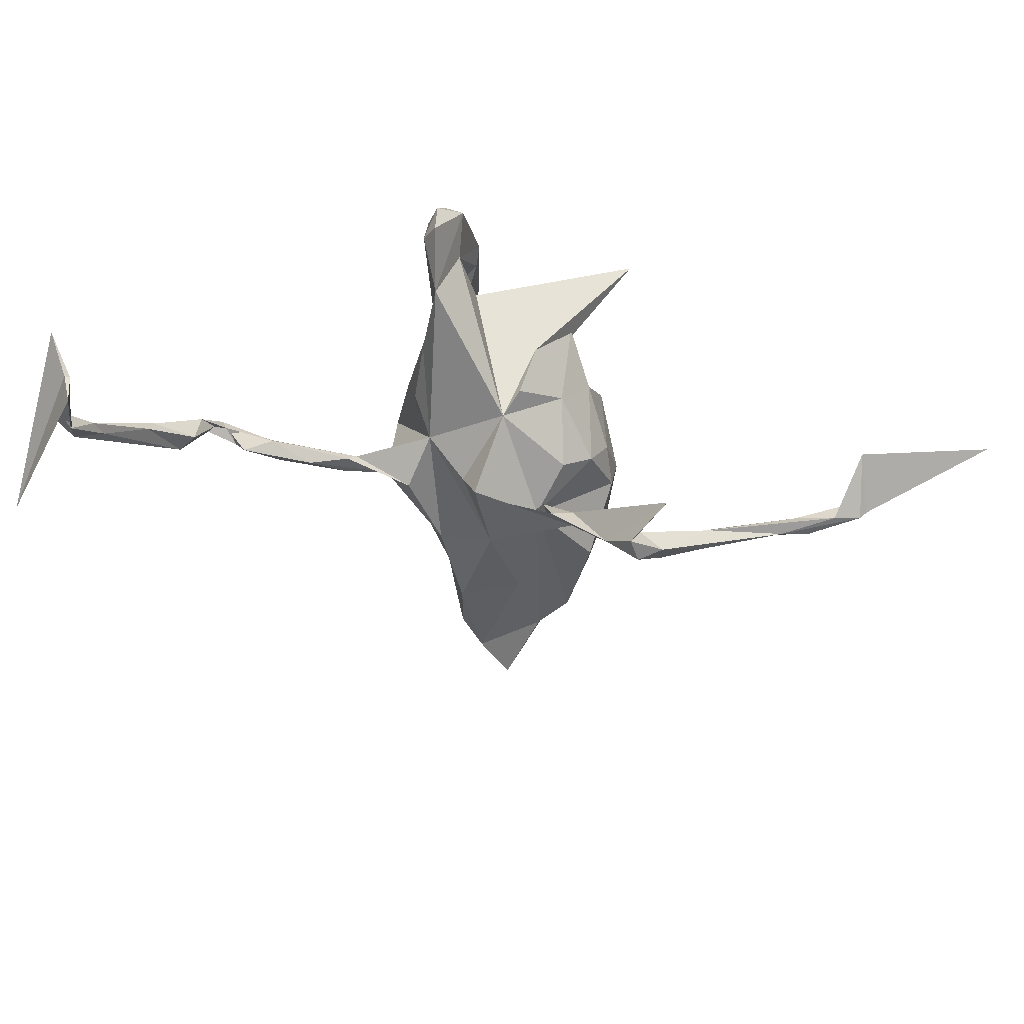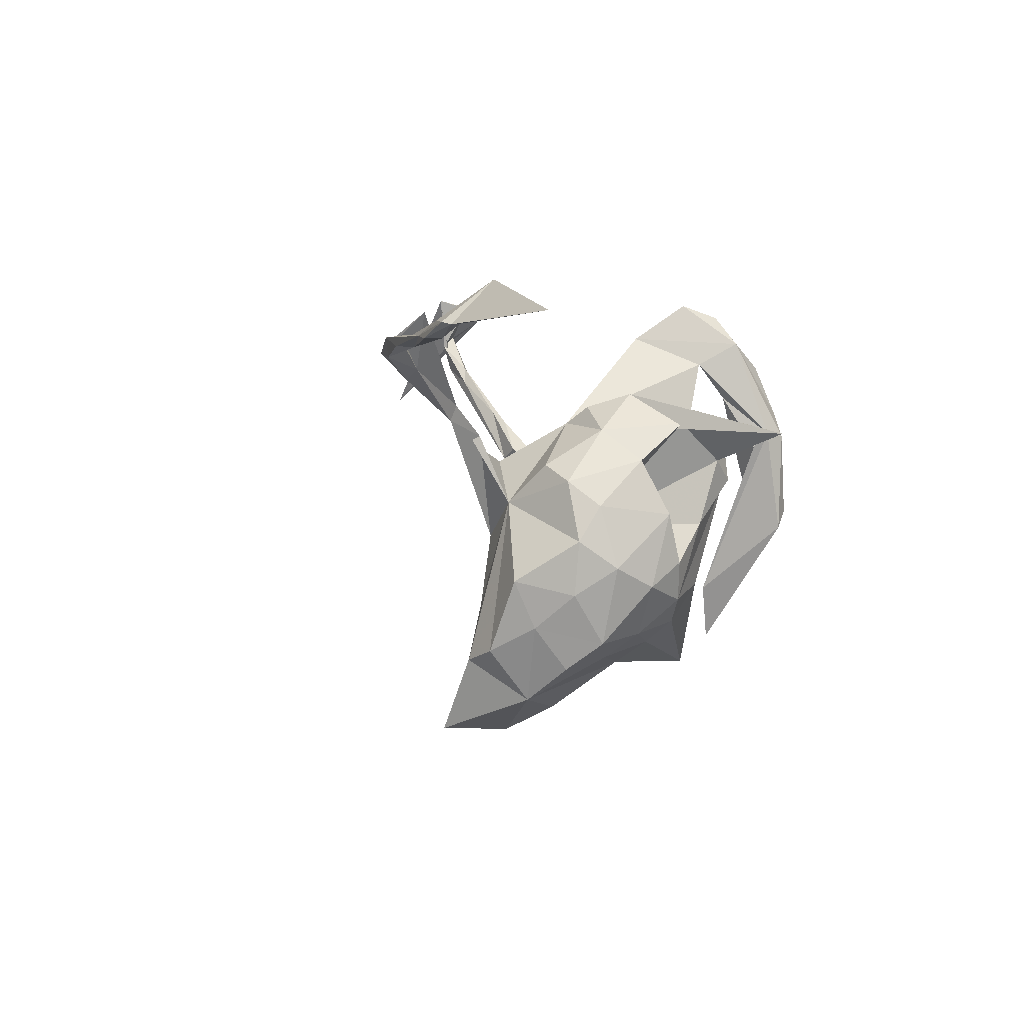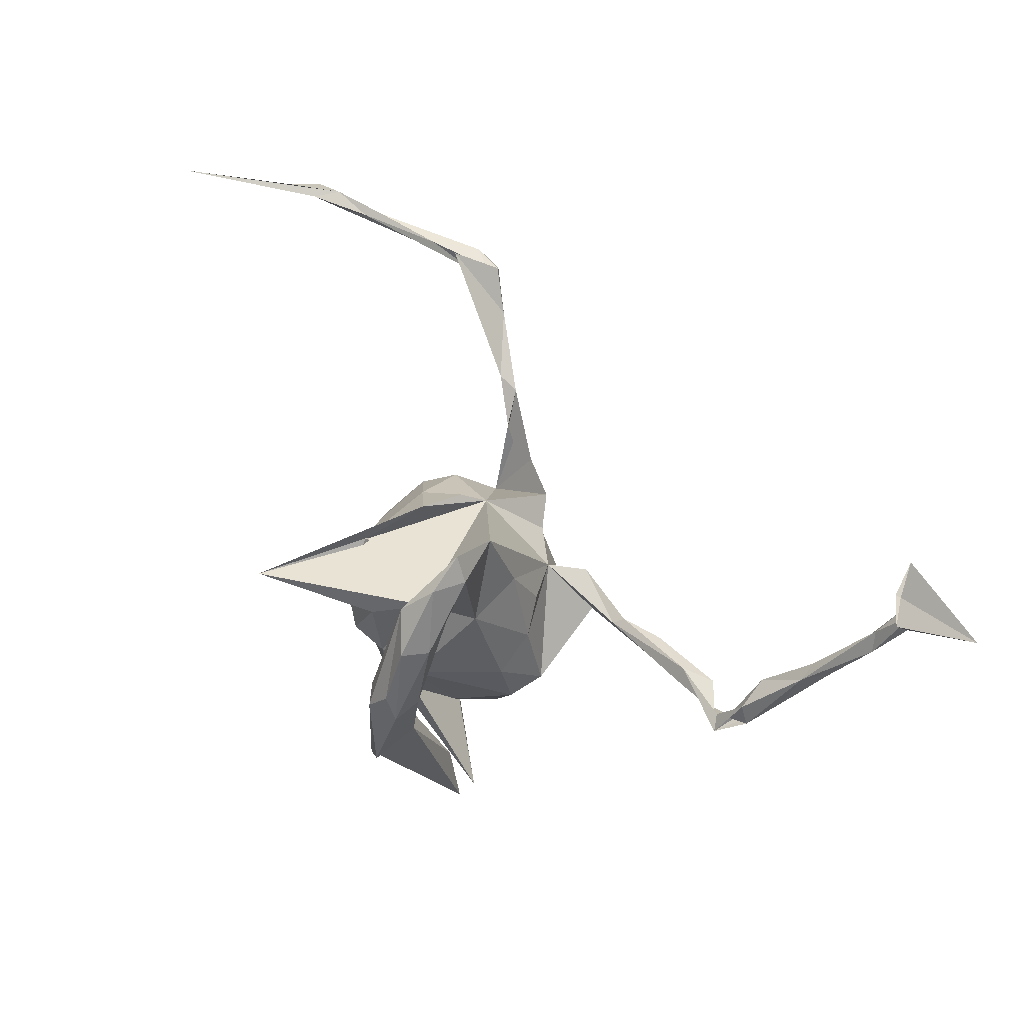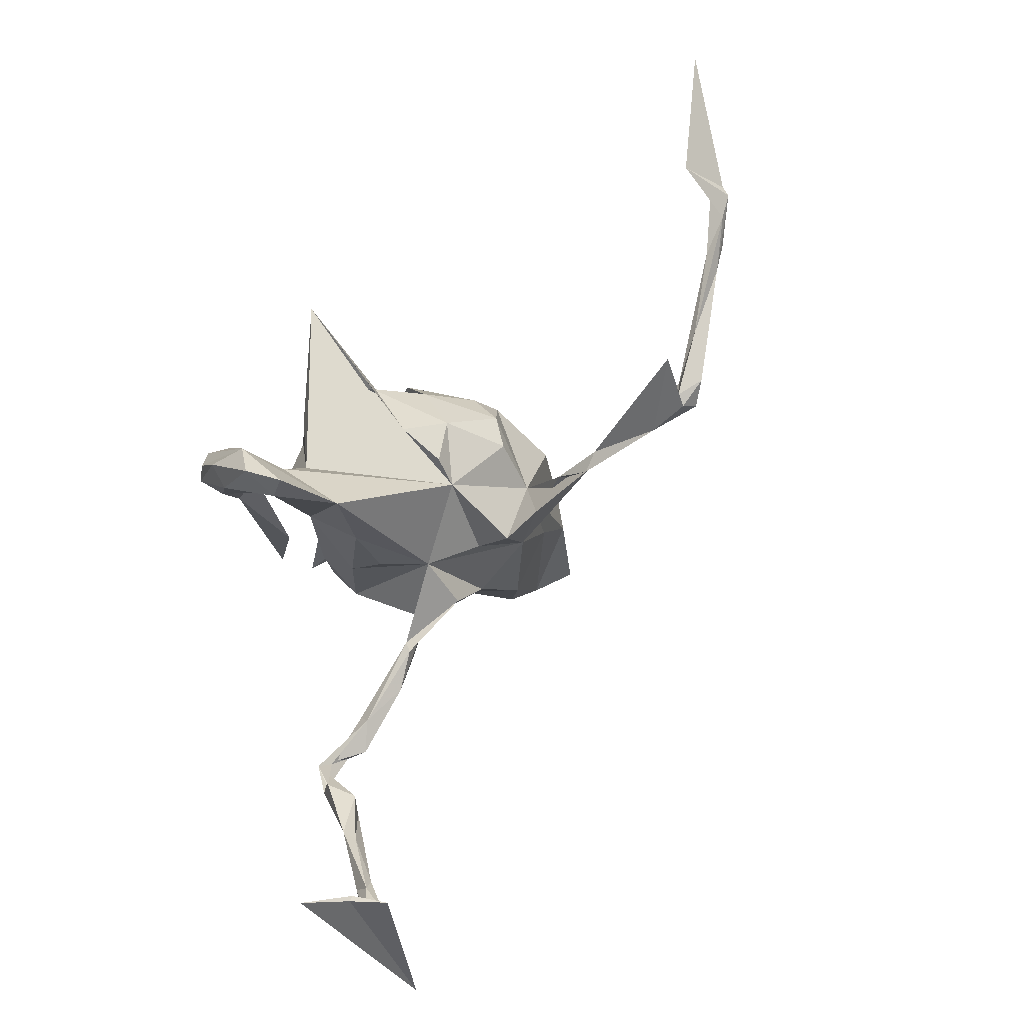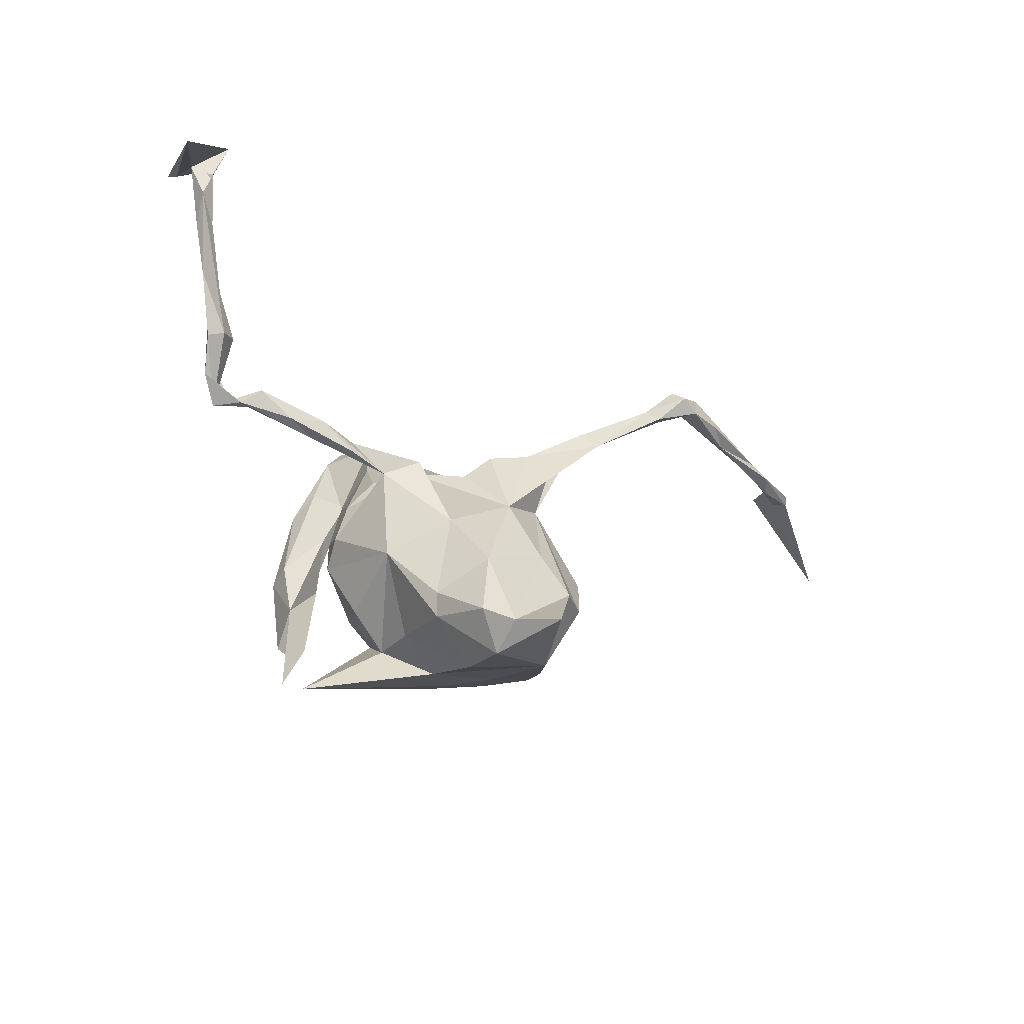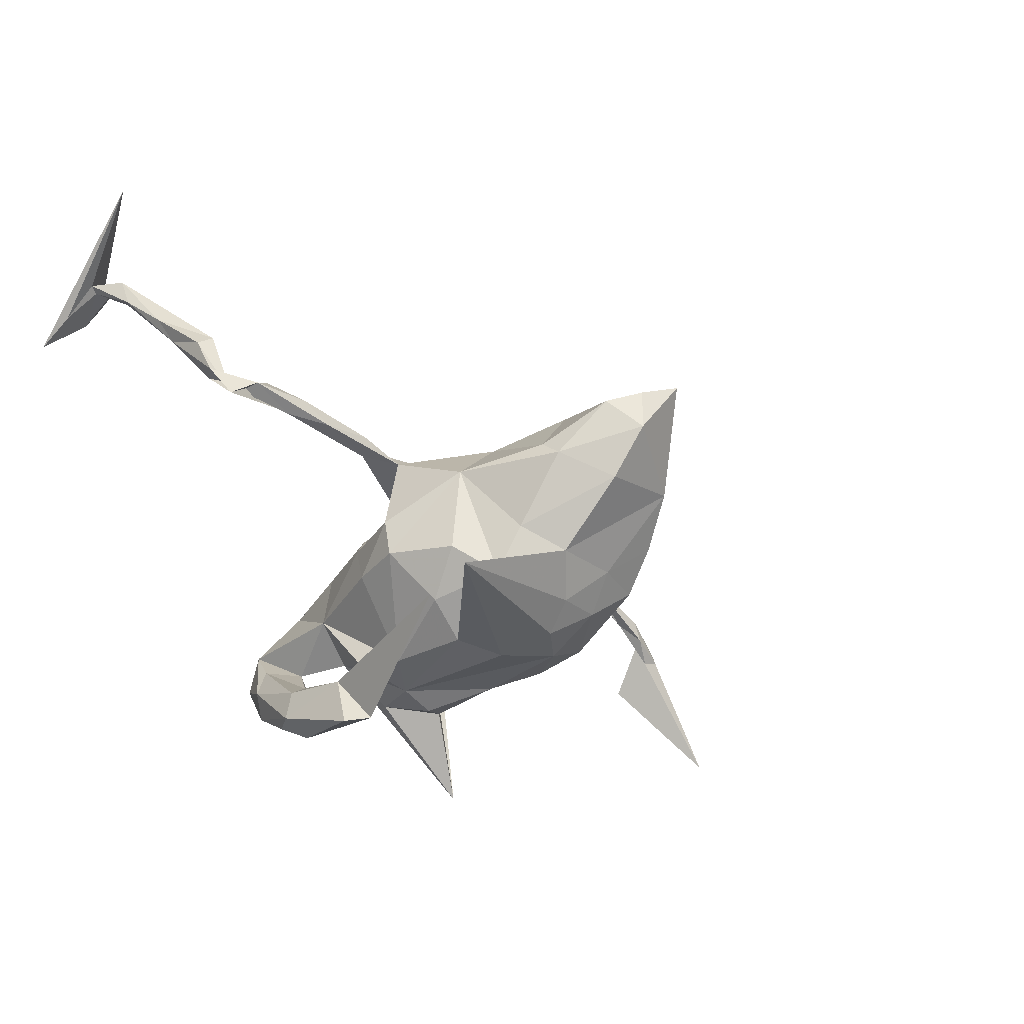
<metadata>
{"format":"obj","ext":"obj","renderer":"f3d","projection":"perspective","resolution":1024,"background":"white","views":[{"elev":59.3,"azim":28.7,"up":"+Y"},{"elev":5.1,"azim":108.1,"up":"+Y"},{"elev":53.0,"azim":-117.5,"up":"+Y"},{"elev":78.0,"azim":-44.5,"up":"+Y"},{"elev":-50.8,"azim":-15.7,"up":"+Y"},{"elev":-20.0,"azim":-35.8,"up":"+Z"}]}
</metadata>
<code>
v 0.7938 0.3806 0.04275
v 0.7993 0.3767 0.02392
v 0.7717 0.3777 0.01903
v 0.7534 0.4495 -0.03398
v 0.9353 0.3981 -0.183
v 0.7392 0.3539 0.0611
v 0.7248 0.3534 0.09868
v 0.6916 0.3659 0.08981
v 0.5997 0.3382 0.1625
v 0.7557 0.3833 0.06509
v 0.6843 0.3575 0.1239
v 0.571 0.339 0.2084
v 0.5712 0.3587 0.1782
v 0.515 0.3192 0.2455
v 0.5166 0.3539 0.2491
v 0.4395 0.2958 0.2191
v 0.4896 0.3338 0.2213
v 0.4597 0.3506 0.2591
v 0.4668 0.3573 0.2387
v 0.4821 0.325 0.2723
v 0.4354 0.2772 0.2416
v 0.4053 0.2844 0.2445
v 0.4904 0.3986 0.1853
v 0.3117 0.2256 0.1891
v 0.316 0.1981 0.1994
v 0.3016 -0.1024 0.07829
v 0.2832 -0.2395 0.1329
v 0.2833 -0.1924 0.04367
v 0.2041 0.03749 0.1219
v 0.2623 -0.0759 -0.1113
v 0.2822 -0.1276 -0.03386
v 0.2844 -0.02539 -0.04292
v 0.2512 0.08443 -0.01107
v 0.2405 0.1661 0.1676
v 0.2542 0.04 -0.07503
v 0.2468 -0.2641 0.1885
v 0.1697 0.1327 0.1806
v 0.1967 -0.1622 0.1804
v 0.2333 -0.3382 0.07408
v 0.2759 0.2131 0.203
v 0.2472 -0.2738 -0.006975
v 0.2101 -0.408 0.2523
v 0.2436 -0.2217 -0.07777
v 0.218 0.112 0.04304
v 0.2117 -0.1146 -0.1648
v 0.1799 0.1221 -0.1346
v 0.1199 -0.4206 0.154
v 0.1823 0.02122 -0.19
v 0.08545 0.1853 0.04166
v 0.1648 -0.259 -0.06075
v 0.1338 -0.4032 0.2265
v 0.1628 0.1776 -0.05175
v 0.1559 -0.07244 -0.2038
v 0.1338 -0.035 0.182
v 0.1672 -0.2105 -0.1268
v 0.08656 0.2437 -0.08597
v 0.09156 -0.376 0.06794
v 0.1044 -0.01295 -0.01166
v 0.08849 -0.2373 -0.121
v 0.06183 0.1168 -0.2544
v 0.09355 -0.002793 -0.2282
v 0.09749 0.1089 0.1757
v 0.1067 0.1893 -0.1946
v 0.07904 -0.3706 0.2082
v 0.086 -0.195 -0.1717
v -0.1802 -0.3161 -0.126
v 0.08544 -0.2428 0.217
v 0.02931 -0.1272 -0.2048
v 0.1285 -0.1468 -0.1943
v 0.05318 0.07514 0.1439
v 0.09672 0.218 -0.003881
v 0.05087 -0.2867 -0.04995
v 0.02044 -0.1128 0.1823
v -0.04728 0.06243 -0.2396
v -0.04219 0.09955 0.1048
v 0.135 0.1741 -0.3943
v 0.01239 0.07619 -0.2648
v 0.01685 -0.3139 0.1167
v -0.08884 0.2082 -0.1665
v -0.0453 0.03477 0.186
v -0.01497 -0.2457 -0.006879
v 0.009899 -0.2764 0.1405
v -0.08143 -0.1556 0.1063
v -0.04245 -0.2159 -0.08801
v -0.02734 0.1612 -0.2453
v -0.04863 -0.1047 -0.1846
v -0.09137 0.01859 -0.2012
v -0.1152 0.2174 -0.004317
v -0.1097 0.004227 0.1641
v -0.1071 0.3489 -0.04706
v -0.1698 -0.06764 -0.03882
v -0.1076 -0.1712 -0.04172
v -0.1582 0.3386 -0.2423
v -0.1083 0.1195 0.04546
v -0.1454 0.1937 -0.09765
v -0.1265 0.08577 -0.2017
v -0.1032 -0.1133 -0.1237
v -0.1787 -0.1624 -0.1734
v -0.1279 0.297 -0.1731
v -0.1791 0.03989 0.1923
v -0.155 0.4152 -0.1332
v -0.1611 0.1589 -0.3078
v -0.1489 0.07478 0.006199
v -0.154 0.1309 -0.2813
v -0.1795 0.004457 0.2004
v -0.1797 0.3712 -0.1309
v -0.1958 0.3108 -0.1748
v -0.1693 -0.05002 0.02416
v -0.1687 0.02472 -0.05879
v -0.2135 -0.2658 -0.1727
v -0.1586 0.2301 -0.2157
v -0.1783 -0.03238 -0.3289
v -0.2069 0.03318 -0.2548
v -0.1955 0.1515 -0.3303
v -0.2129 -0.002239 -0.3333
v -0.1853 0.3908 -0.1936
v -0.1713 0.02857 0.1738
v -0.2297 0.1528 -0.2528
v -0.2273 0.2847 -0.2254
v -0.2136 0.2897 -0.2711
v -0.2232 0.1958 -0.309
v -0.2425 0.1486 -0.3019
v -0.2581 0.006923 0.2073
v -0.3274 0.04742 0.2317
v -0.3316 0.02392 0.2171
v -0.2419 0.03291 0.2325
v -0.3071 0.008073 0.2427
v -0.4043 0.007535 0.2536
v -0.4525 0.01549 0.2256
v -0.3709 0.03533 0.271
v -0.4319 0.03153 0.2423
v -0.461 0.07735 0.3499
v -0.4416 0.1008 0.3236
v -0.463 0.07864 0.2713
v -0.4894 0.08033 0.3354
v -0.5012 0.1566 0.3617
v -0.4796 0.04438 0.2738
v -0.4933 0.1789 0.3878
v -0.5232 0.175 0.4062
v -0.5241 0.2466 0.4669
v -0.5539 0.2756 0.5127
v -0.5371 0.2796 0.4722
v -0.5424 0.3279 0.5235
v -0.5524 0.2454 0.4601
v -0.5722 0.3479 0.5126
v -0.5588 0.415 0.4741
v -0.568 0.4177 0.4776
v -0.524 0.4324 0.5248
v -0.6274 0.4468 0.4243
v -0.5853 0.3395 0.522
v -0.5992 0.198 0.6569
v -0.6095 0.3852 0.466
f 102 99 111
f 107 111 99
f 49 99 90
f 93 90 99
f 112 110 113
f 98 113 110
f 60 76 63
f 56 63 76
f 58 60 63
f 85 76 60
f 77 85 60
f 79 76 85
f 85 74 79
f 96 79 74
f 113 104 111
f 102 111 104
f 118 113 111
f 107 118 111
f 122 113 118
f 122 118 119
f 107 119 118
f 120 122 119
f 116 120 119
f 121 122 120
f 102 93 99
f 114 93 102
f 106 119 107
f 101 90 93
f 116 93 120
f 121 120 93
f 101 93 116
f 106 116 119
f 110 112 98
f 102 98 112
f 115 112 113
f 114 112 115
f 122 115 113
f 104 98 102
f 114 102 112
f 113 98 104
f 122 114 115
f 121 114 122
f 93 114 121
f 130 127 126
f 105 126 127
f 124 130 126
f 128 127 130
f 100 124 126
f 129 130 124
f 117 124 100
f 89 100 126
f 137 131 128
f 125 128 131
f 129 137 128
f 134 131 137
f 130 129 128
f 123 127 128
f 128 125 123
f 117 123 125
f 105 127 123
f 89 105 123
f 89 126 105
f 38 54 67
f 73 67 54
f 51 38 67
f 64 51 67
f 36 38 51
f 82 64 67
f 47 51 64
f 42 36 51
f 42 39 36
f 27 36 39
f 47 42 51
f 39 42 47
f 136 137 135
f 129 135 137
f 139 136 135
f 134 137 136
f 136 133 134
f 129 134 133
f 138 133 136
f 10 4 5
f 2 5 4
f 1 2 4
f 3 5 2
f 106 95 90
f 88 90 95
f 101 106 90
f 99 95 106
f 132 135 129
f 139 135 132
f 80 100 89
f 73 54 75
f 70 75 54
f 80 73 75
f 117 89 123
f 75 89 117
f 62 70 54
f 49 75 70
f 117 80 75
f 73 80 89
f 100 80 117
f 108 89 75
f 125 124 117
f 131 124 125
f 54 34 25
f 24 25 34
f 37 54 25
f 29 34 54
f 40 37 25
f 62 54 37
f 40 34 29
f 62 37 29
f 40 29 37
f 49 62 29
f 44 49 29
f 70 62 49
f 16 25 24
f 40 24 34
f 22 24 40
f 12 9 11
f 7 11 9
f 15 12 11
f 14 9 12
f 17 8 9
f 6 9 8
f 14 17 9
f 13 8 17
f 132 129 133
f 138 132 133
f 131 134 129
f 144 136 139
f 141 139 132
f 142 138 136
f 140 132 138
f 151 149 152
f 146 152 149
f 150 151 152
f 147 149 151
f 1 4 10
f 3 10 5
f 142 140 138
f 141 132 140
f 72 50 39
f 41 39 50
f 57 72 39
f 59 50 72
f 28 39 41
f 43 41 50
f 8 3 6
f 2 6 3
f 10 3 8
f 13 10 8
f 7 6 2
f 1 7 2
f 9 6 7
f 11 1 10
f 90 88 75
f 94 75 88
f 49 90 75
f 103 94 88
f 103 75 94
f 56 49 71
f 52 71 49
f 108 75 103
f 29 33 44
f 52 44 33
f 109 108 103
f 11 7 1
f 145 152 146
f 147 146 149
f 148 146 147
f 144 145 142
f 143 142 145
f 136 144 142
f 150 145 144
f 38 36 29
f 27 29 36
f 38 29 54
f 19 13 17
f 16 19 17
f 15 13 19
f 13 11 10
f 15 11 13
f 39 47 57
f 78 57 47
f 64 78 47
f 81 57 78
f 28 27 39
f 26 27 28
f 83 78 82
f 64 82 78
f 73 83 82
f 81 78 83
f 29 27 26
f 31 26 28
f 32 29 26
f 83 89 108
f 91 83 108
f 52 49 44
f 141 144 139
f 150 144 141
f 143 140 142
f 143 141 140
f 148 147 151
f 150 148 151
f 143 146 148
f 145 150 152
f 141 148 150
f 143 145 146
f 143 148 141
f 19 18 15
f 20 15 18
f 23 18 19
f 22 18 23
f 24 22 23
f 20 18 22
f 16 23 19
f 21 20 22
f 24 23 16
f 14 16 17
f 21 16 14
f 14 15 20
f 20 21 14
f 25 16 21
f 12 15 14
f 40 25 22
f 21 22 25
f 124 131 129
f 87 74 86
f 68 86 74
f 97 87 86
f 66 86 68
f 69 68 74
f 63 46 58
f 48 58 46
f 52 46 63
f 106 101 116
f 61 69 74
f 65 68 69
f 58 48 53
f 45 53 48
f 61 58 53
f 69 61 53
f 60 58 61
f 45 69 53
f 77 61 74
f 96 74 87
f 77 60 61
f 85 77 74
f 83 73 89
f 82 67 73
f 107 99 106
f 79 99 49
f 79 95 99
f 66 65 59
f 55 59 65
f 72 66 59
f 68 65 66
f 50 59 55
f 69 55 65
f 32 33 29
f 109 91 108
f 92 83 91
f 84 83 92
f 97 92 91
f 84 92 97
f 87 97 91
f 52 33 46
f 35 46 33
f 50 55 43
f 45 43 55
f 84 66 72
f 81 84 72
f 86 66 84
f 30 43 45
f 69 45 55
f 97 86 84
f 30 31 43
f 28 43 31
f 32 31 30
f 109 87 91
f 30 35 32
f 33 32 35
f 48 35 30
f 95 87 109
f 45 48 30
f 46 35 48
f 103 95 109
f 96 87 95
f 56 52 63
f 71 52 56
f 103 88 95
f 49 56 76
f 79 49 76
f 83 84 81
f 43 28 41
f 72 57 81
f 96 95 79
f 32 26 31

</code>
